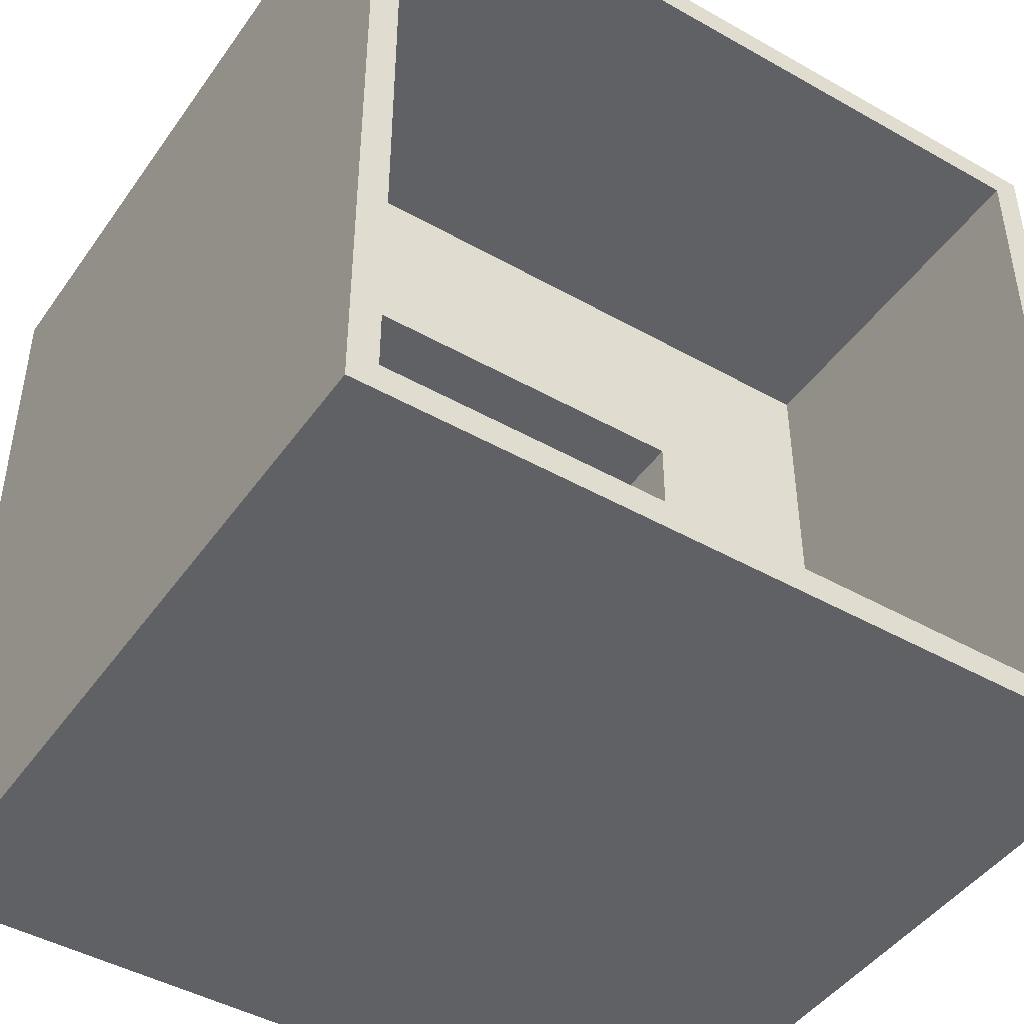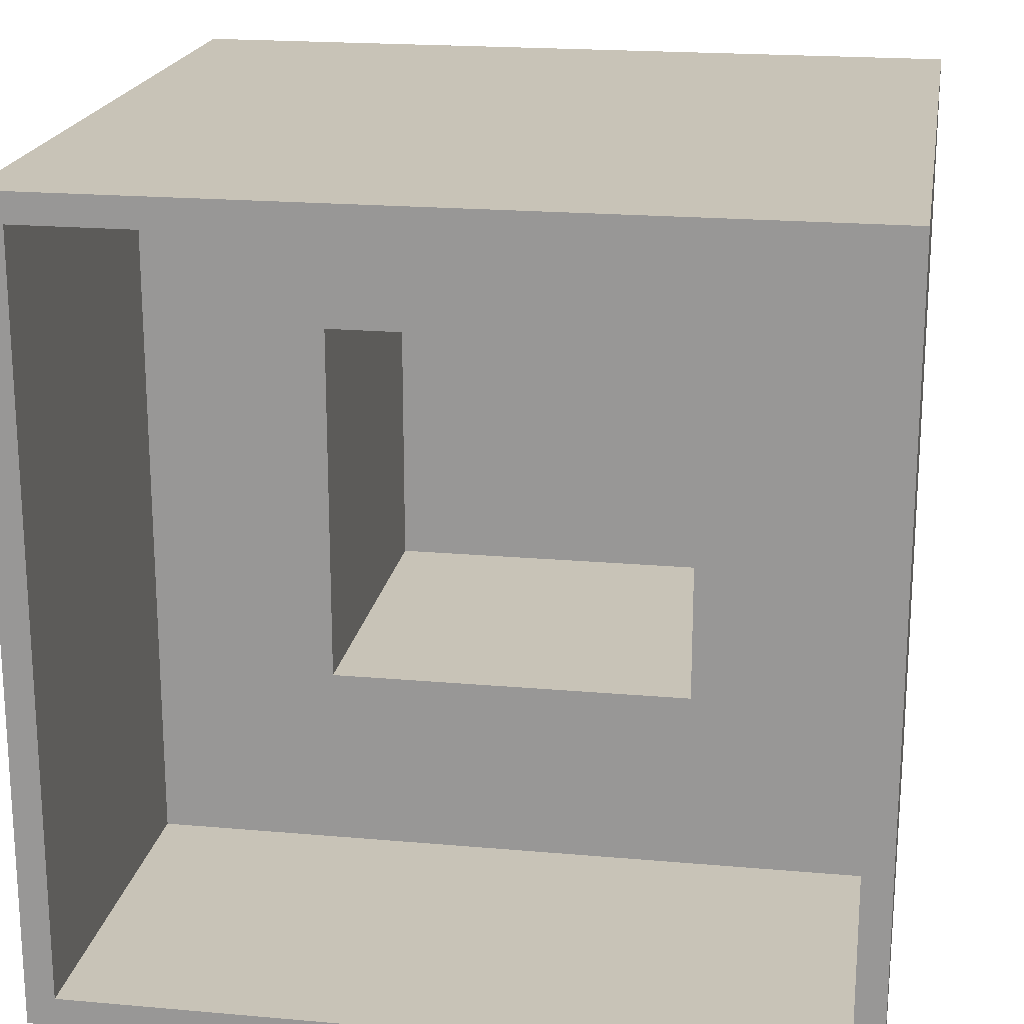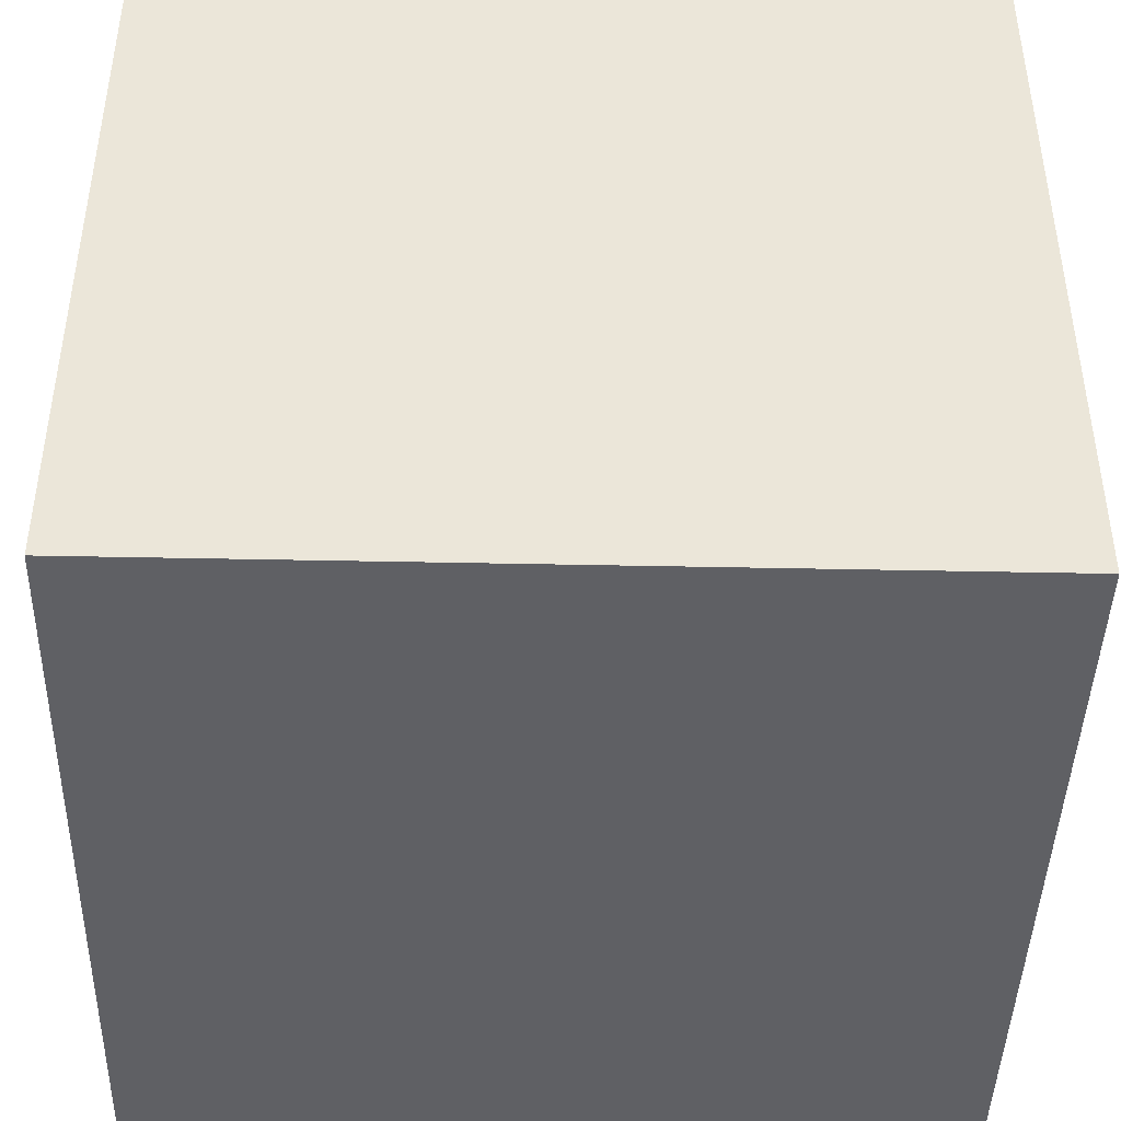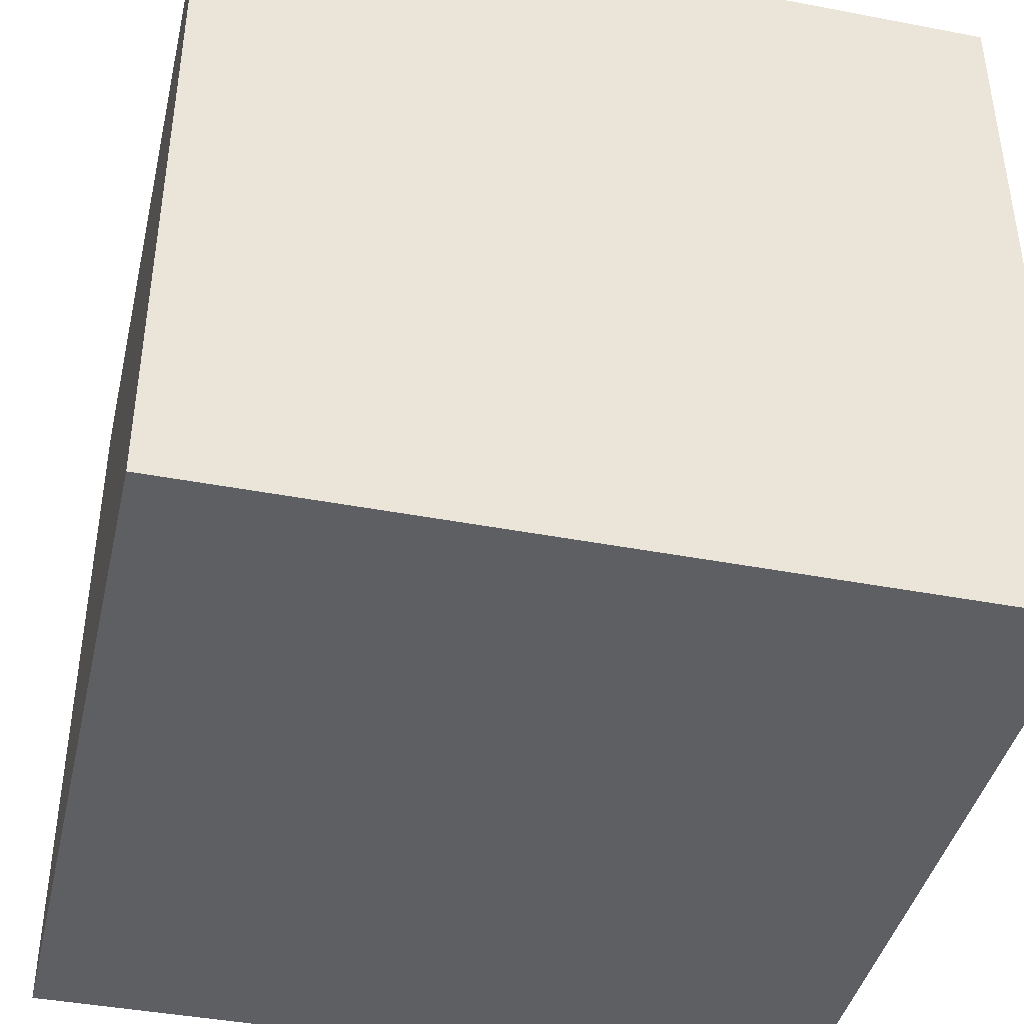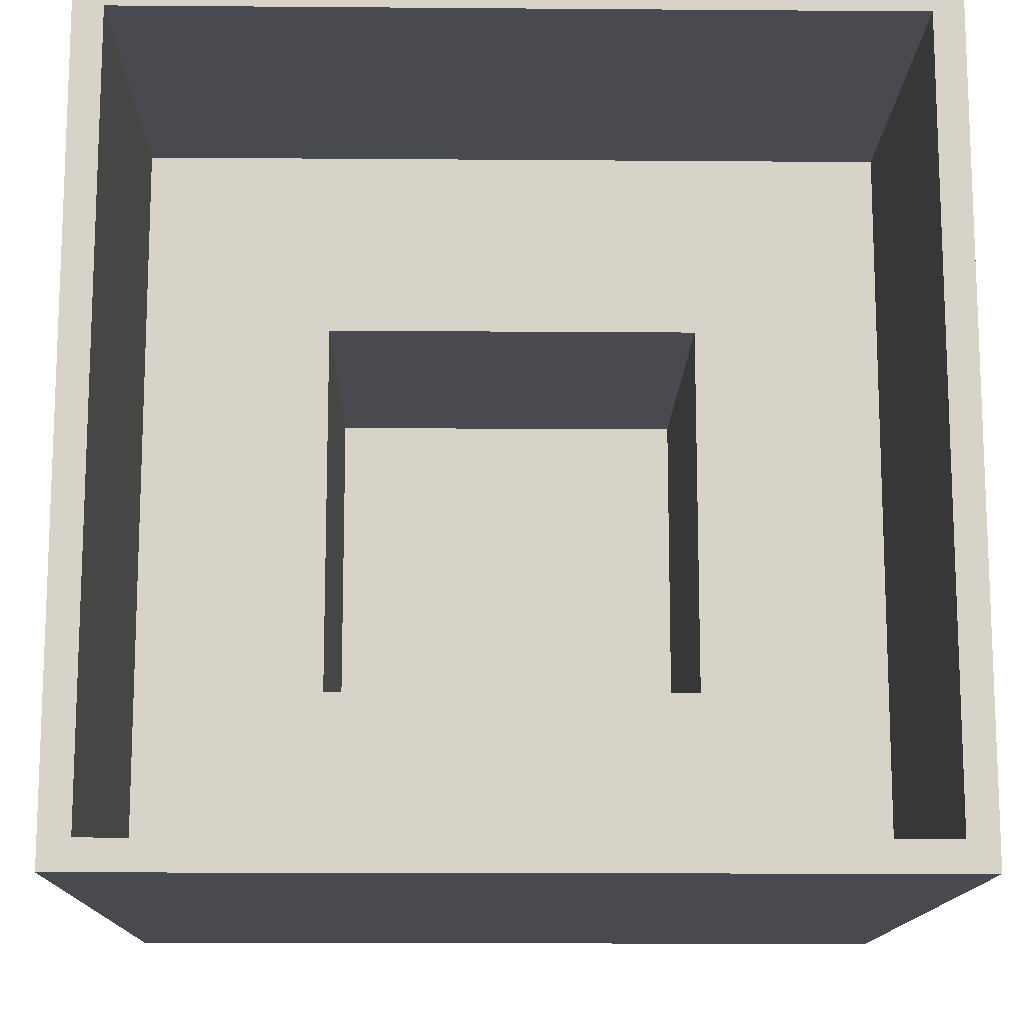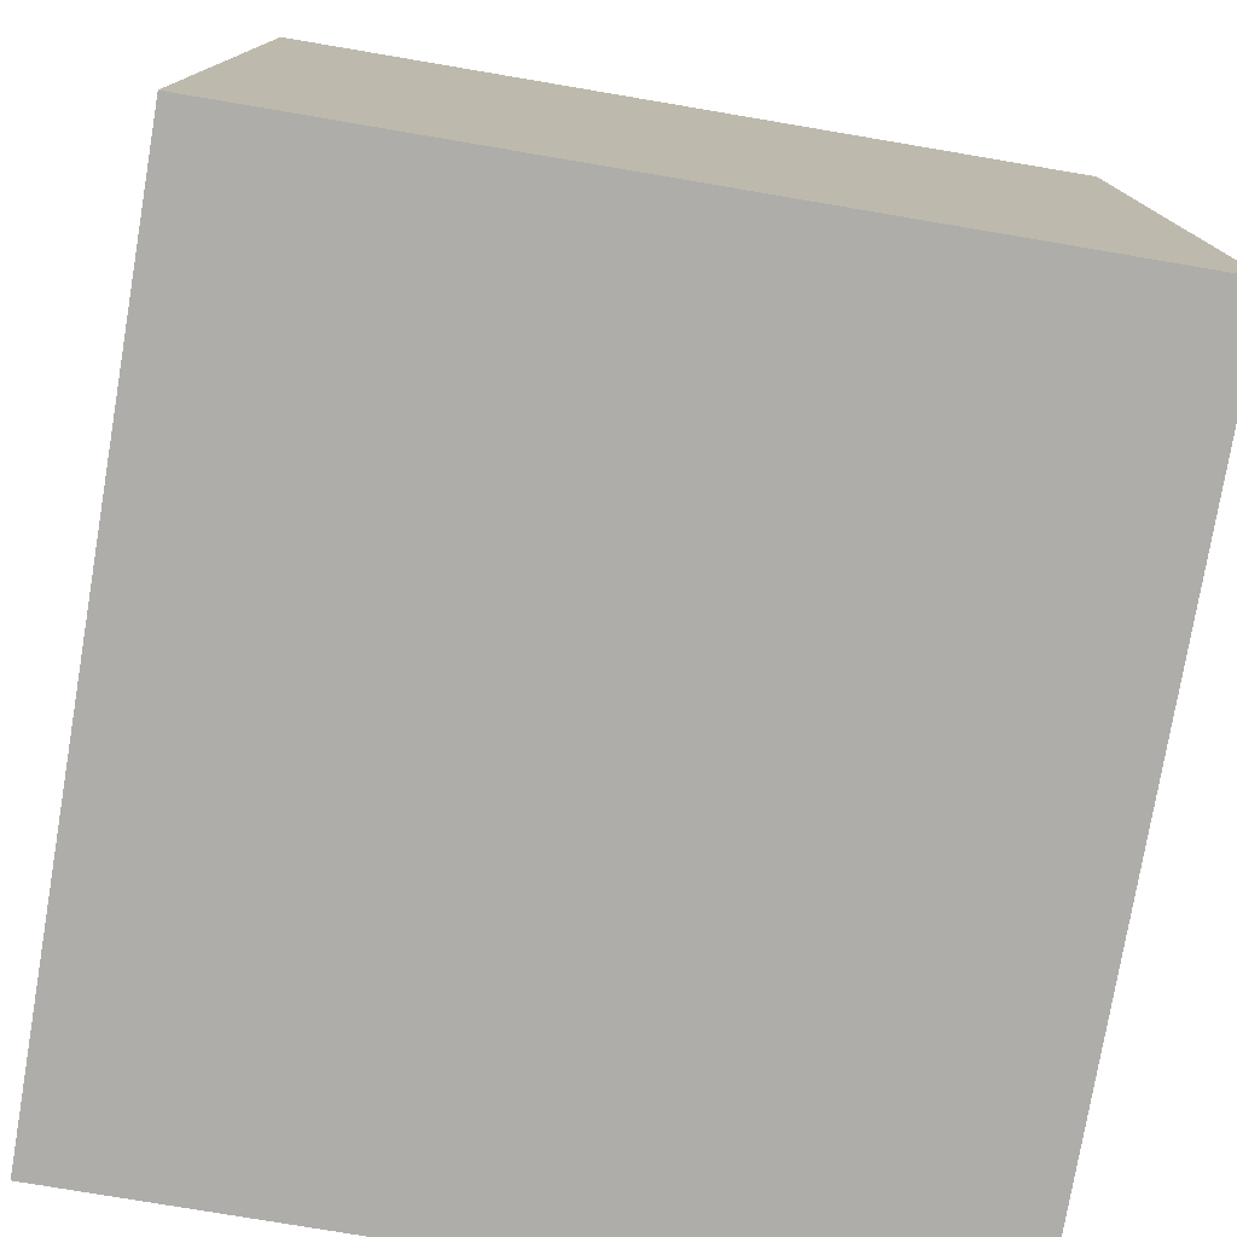
<metadata>
{"format":"obj","ext":"obj","renderer":"f3d","projection":"perspective","resolution":1024,"background":"white","views":[{"elev":-45.4,"azim":146.9,"up":"+Z"},{"elev":19.7,"azim":-170.6,"up":"+Z"},{"elev":-43.5,"azim":-1.4,"up":"+Y"},{"elev":-41.6,"azim":77.0,"up":"+Y"},{"elev":-13.6,"azim":179.0,"up":"+Z"},{"elev":-77.1,"azim":80.4,"up":"+Z"}]}
</metadata>
<code>
o Cube.001
v 0.5 0.03032 -0.5
v 0.5 0.03032 0.5
v -0.5 0.03032 0.5
v -0.5 0.03032 -0.5
v -0.5 1.03 -0.5
v -0.5 1.03 0.5
v -1 1.03 1
v -1 1.03 -1
v 0.5 1.03 -0.5
v 0.5 1.03 0.5
v 1 1.03 1
v 1 1.03 -1
v -1 2.03 1
v -1 2.03 -1
v 1 2.03 1
v 1 2.03 -1
v -1.077 2.03 1.077
v -1.077 2.03 -1.077
v 1.077 2.03 1.077
v 1.077 2.03 -1.077
v -1.077 -0.03635 1.077
v -1.077 -0.03635 -1.077
v 1.077 -0.03635 1.077
v 1.077 -0.03635 -1.077
f 4 3 2
f 5 8 7
f 1 2 10
f 3 6 10
f 4 5 6
f 5 4 1
f 7 11 10
f 12 8 5
f 11 12 9
f 14 13 7
f 13 15 11
f 16 14 8
f 15 16 12
f 18 17 13
f 13 17 19
f 20 18 14
f 15 19 20
f 22 21 17
f 21 23 19
f 24 22 18
f 19 23 24
f 23 21 22
f 1 4 2
f 6 5 7
f 9 1 10
f 2 3 10
f 3 4 6
f 9 5 1
f 6 7 10
f 9 12 5
f 10 11 9
f 8 14 7
f 7 13 11
f 12 16 8
f 11 15 12
f 14 18 13
f 15 13 19
f 16 20 14
f 16 15 20
f 18 22 17
f 17 21 19
f 20 24 18
f 20 19 24
f 24 23 22

</code>
